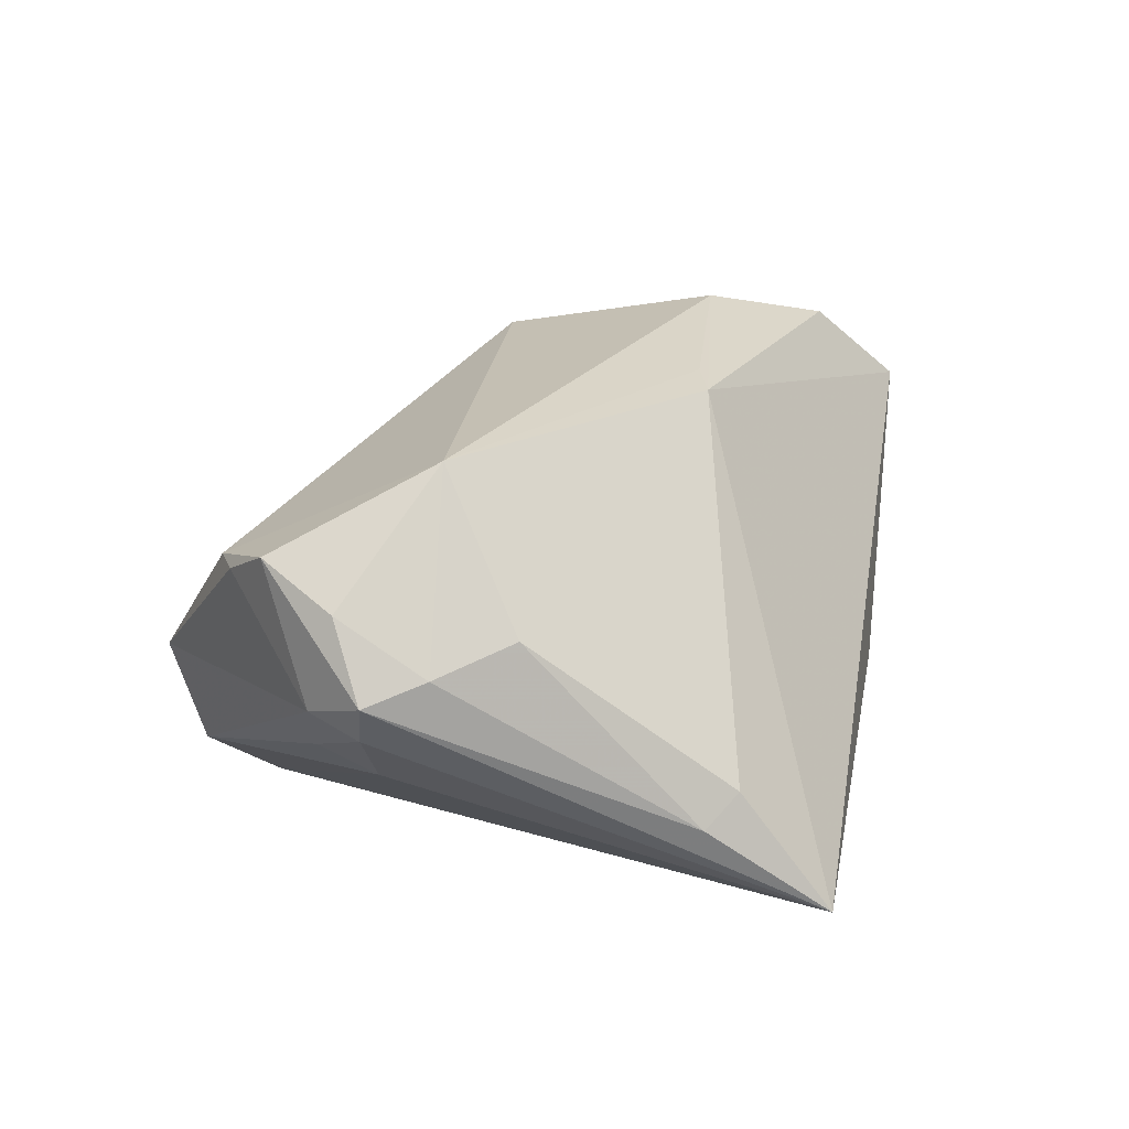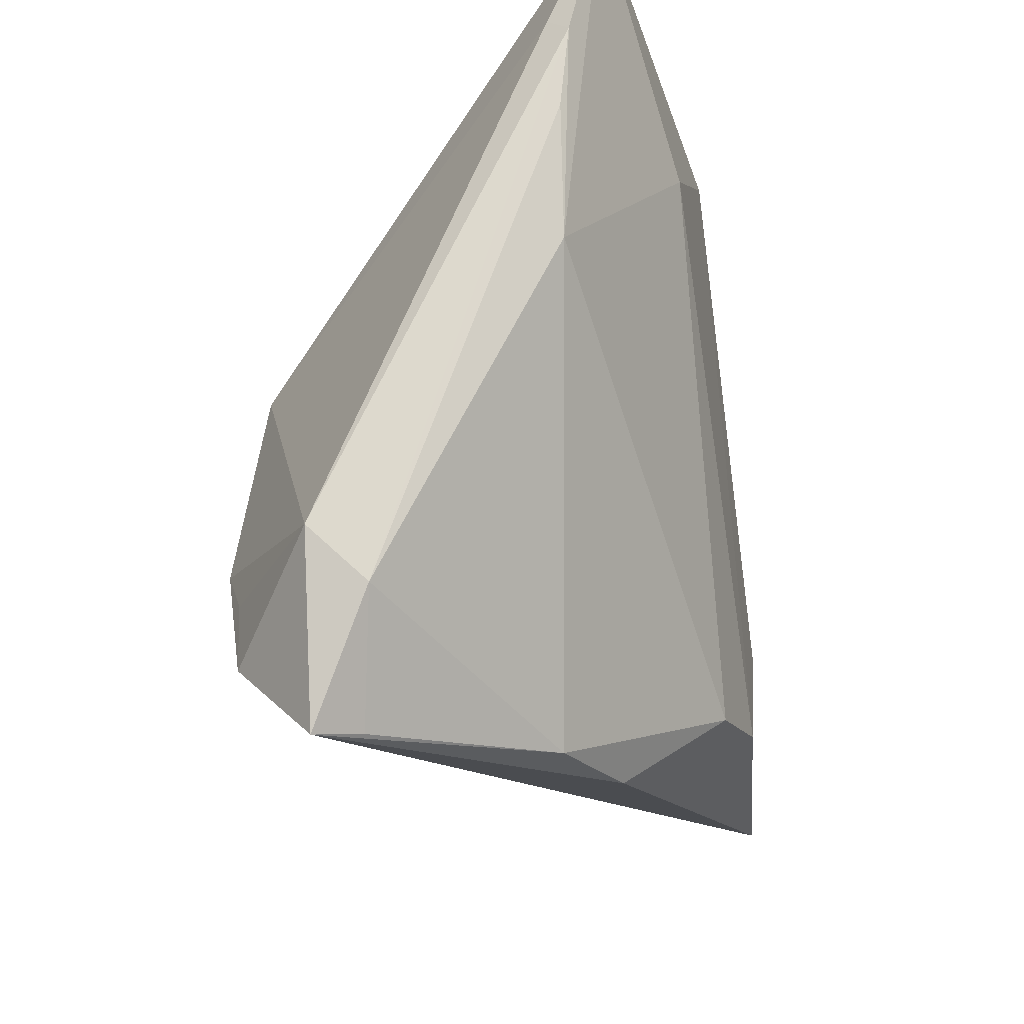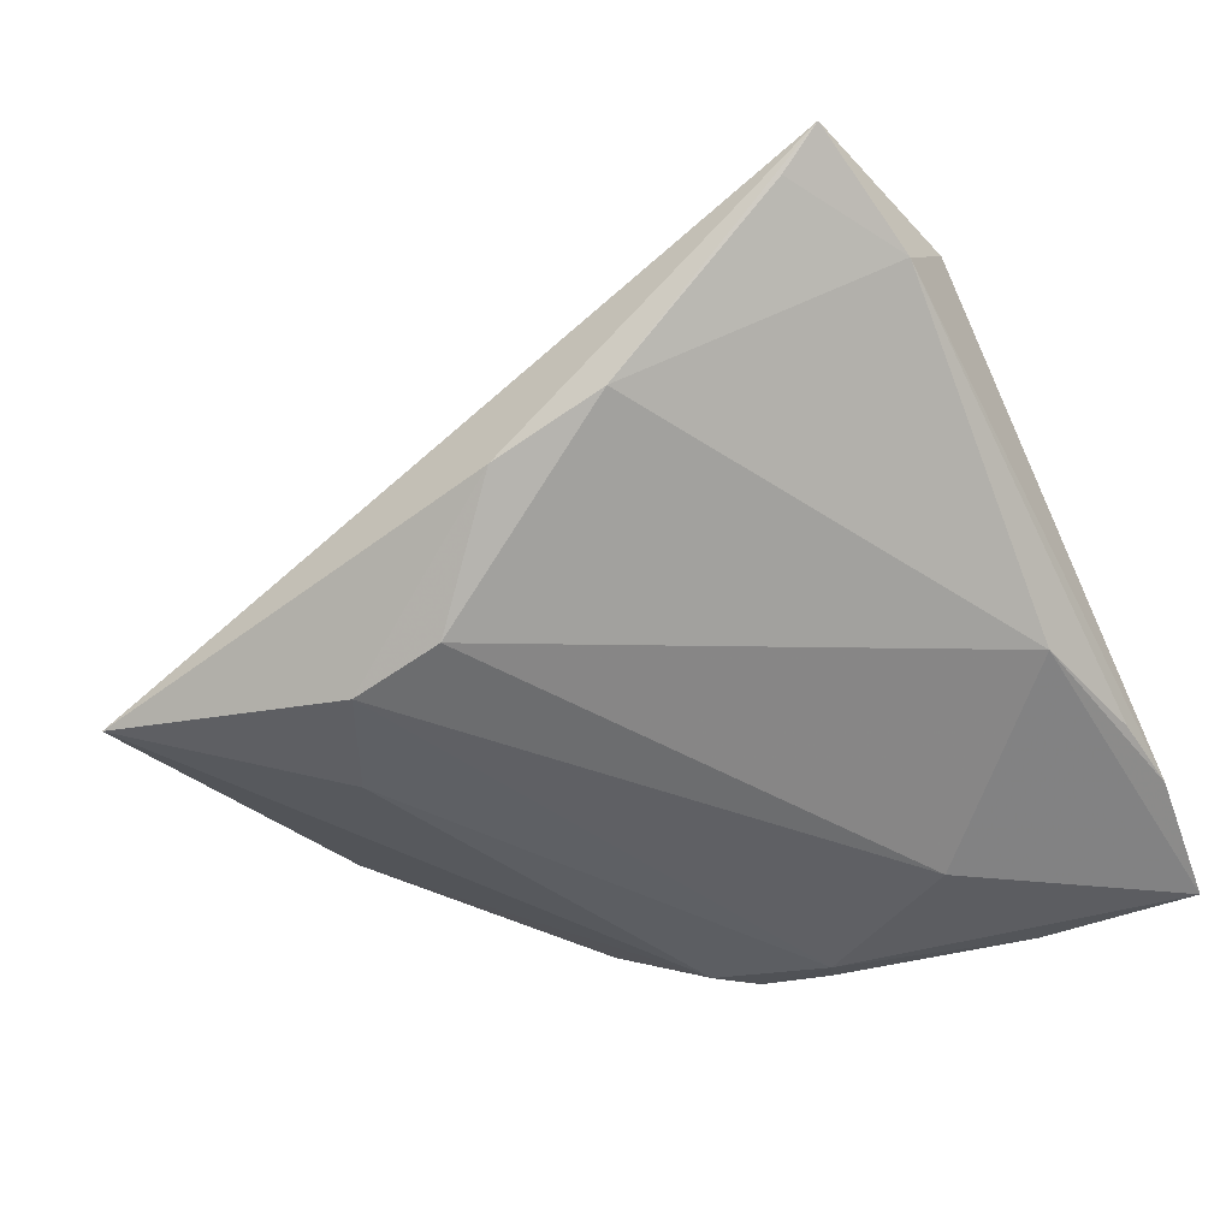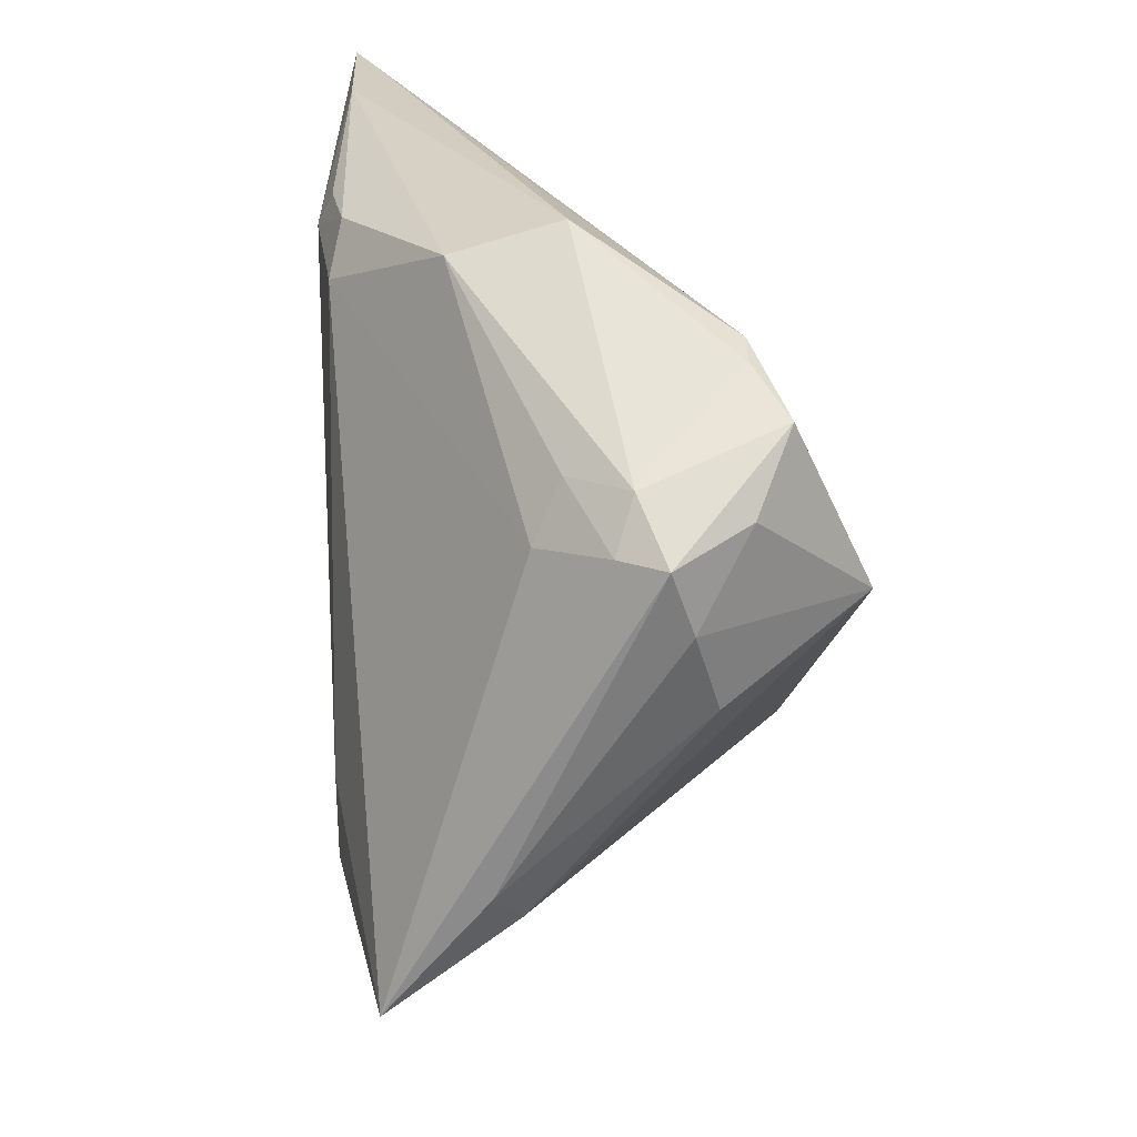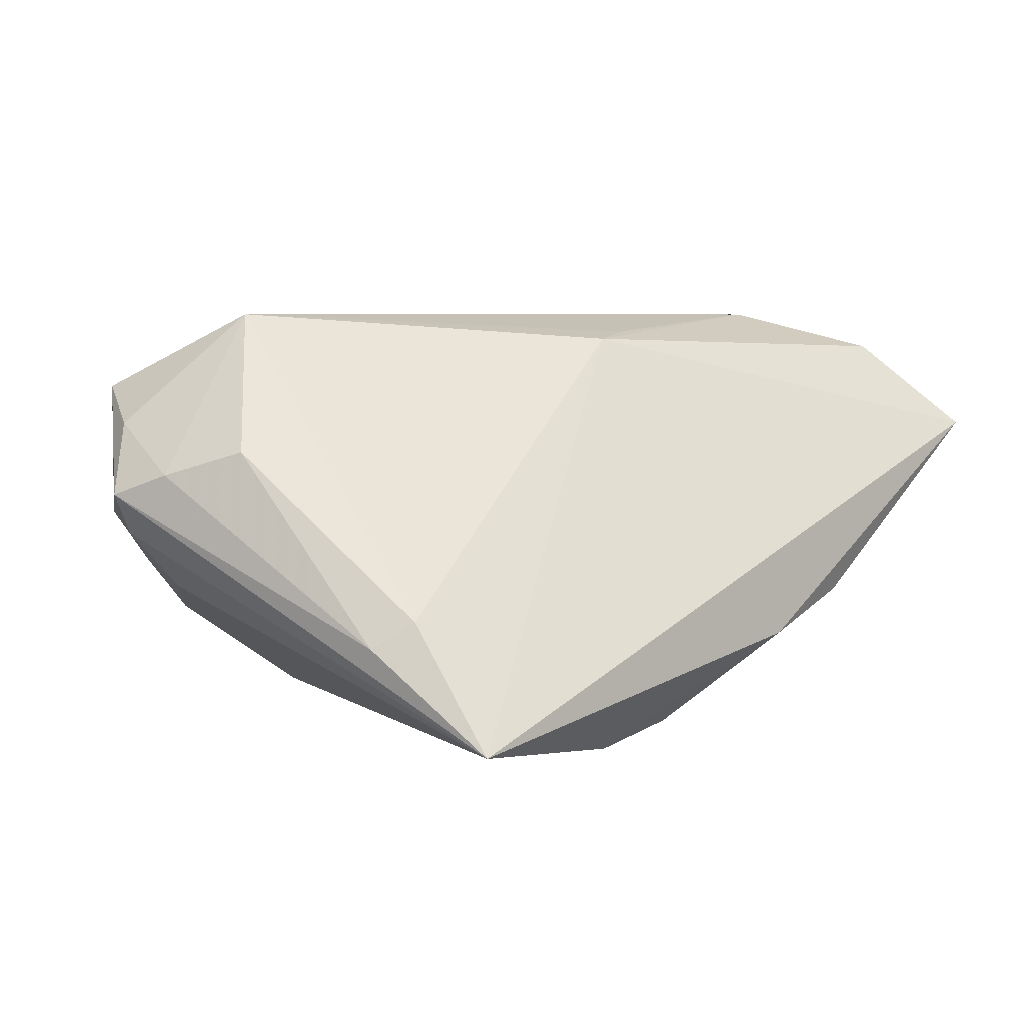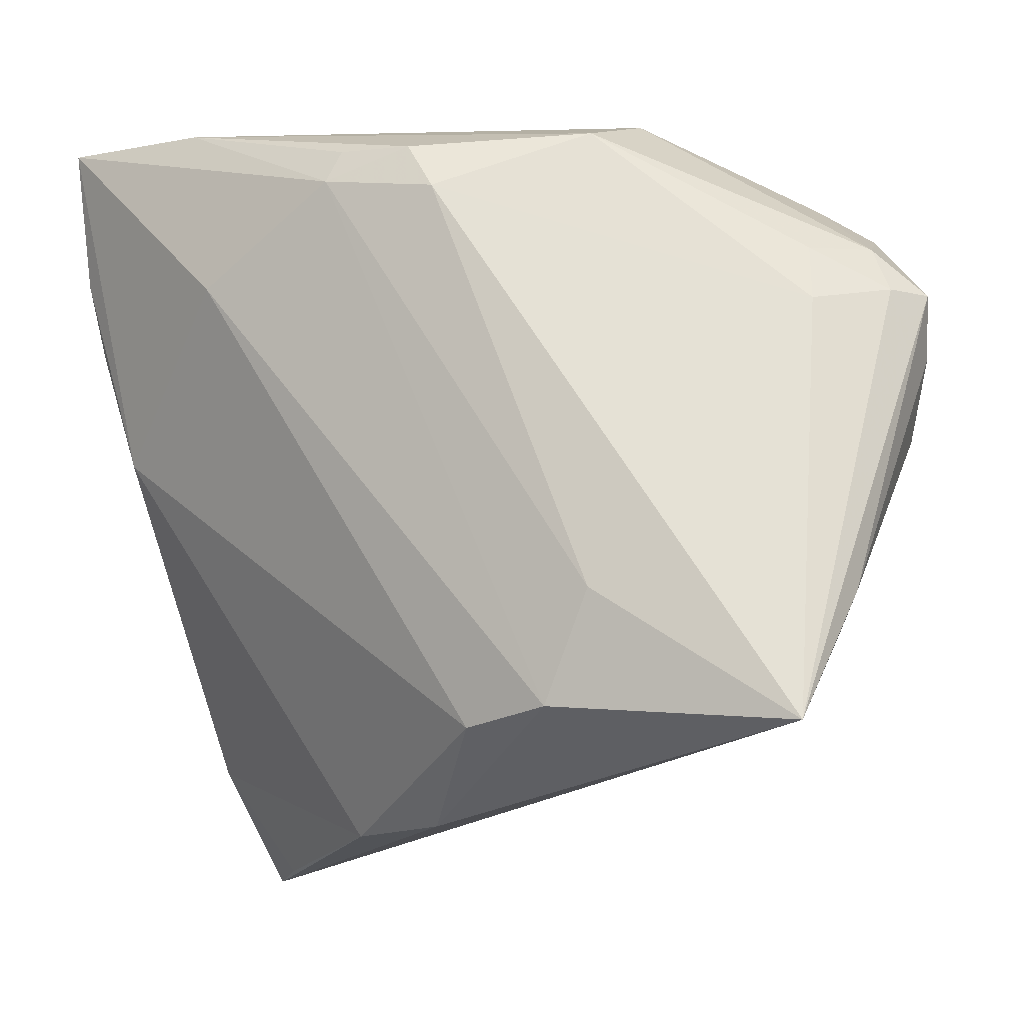
<metadata>
{"format":"obj","ext":"obj","renderer":"f3d","projection":"perspective","resolution":1024,"background":"white","views":[{"elev":21.2,"azim":-92.5,"up":"+Z"},{"elev":-29.1,"azim":102.4,"up":"+Y"},{"elev":-43.0,"azim":22.9,"up":"+Z"},{"elev":24.3,"azim":-94.7,"up":"+Y"},{"elev":5.2,"azim":-57.2,"up":"+Z"},{"elev":-6.7,"azim":-151.8,"up":"+Y"}]}
</metadata>
<code>
v 0.03024 -0.02937 0.02514
v 0.04444 0.003096 -0.01345
v 0.02542 -0.02317 0.02818
v 0.04154 0.04226 -0.01661
v 0.05041 0.02629 -0.01541
v -0.008197 -0.03031 -0.02186
v 0.02173 0.02012 0.01054
v 0.04539 -0.02874 0.01332
v 0.03292 -0.03827 0.02389
v -0.04609 -0.01972 -0.005923
v 0.03497 -0.04761 0.009345
v -0.01933 0.04171 0.0005891
v -0.04908 -0.01578 -0.008891
v -5.288e-05 -0.0193 0.02599
v -0.03616 0.03267 0.01598
v 0.02045 0.002055 0.02635
v -0.003957 0.03127 -0.02274
v -0.01884 -0.02814 -0.0238
v 0.03948 -0.04921 0.01359
v -0.04146 0.02416 -0.001741
v 0.04883 0.01731 -0.01407
v -0.0467 0.02455 0.004375
v 0.04981 0.04226 -0.01909
v 0.03139 0.04226 -0.01977
v -0.0514 0.01209 0.009508
v 0.00846 0.03683 -0.02217
v -0.04779 0.02165 0.01523
v -0.01859 0.03815 -0.0114
v -0.04201 0.02895 0.01936
v -0.0429 0.01772 -0.004727
v 0.04365 -0.03508 0.00689
v 0.02638 0.02203 -0.02363
v -0.03226 0.03377 0.01619
v 0.0146 -0.04267 -0.006991
v 0.009617 0.03307 -0.02385
v -0.04835 0.003075 0.01236
v 6.099e-05 0.03666 -0.02121
v -0.005387 -0.0198 0.02513
v -0.05244 0.01906 0.007032
v 0.04914 0.02867 -0.01278
v -0.04966 0.01924 0.00227
v -0.03858 0.01041 0.02818
v 0.001636 -0.04129 -0.01122
v -0.0469 -0.02985 -0.01998
v 0.001661 0.04007 -0.002273
v -0.02411 -0.01547 -0.02379
f 30 17 44
f 23 2 32
f 32 2 6
f 44 17 46
f 23 16 40
f 7 16 23
f 23 33 7
f 7 33 16
f 16 33 42
f 5 2 23
f 23 40 5
f 34 2 31
f 6 2 34
f 34 43 6
f 41 44 39
f 41 30 44
f 18 32 6
f 44 46 18
f 18 43 44
f 6 43 18
f 35 46 17
f 32 18 35
f 35 18 46
f 23 32 35
f 22 41 39
f 45 12 33
f 31 5 8
f 8 5 40
f 8 40 16
f 11 34 31
f 39 44 13
f 38 9 3
f 16 42 3
f 3 8 16
f 29 42 33
f 29 22 39
f 36 42 25
f 39 13 25
f 25 13 36
f 10 42 36
f 10 13 44
f 36 13 10
f 44 38 10
f 38 42 10
f 31 2 21
f 21 5 31
f 2 5 21
f 23 35 24
f 24 35 26
f 28 22 12
f 17 30 28
f 12 24 28
f 4 33 23
f 4 45 33
f 12 45 4
f 23 24 4
f 4 24 12
f 43 34 19
f 34 11 19
f 44 43 19
f 19 38 44
f 19 9 38
f 19 8 9
f 31 8 19
f 19 11 31
f 14 42 38
f 38 3 14
f 14 3 42
f 9 8 1
f 1 3 9
f 8 3 1
f 12 22 15
f 22 29 15
f 33 12 15
f 15 29 33
f 39 25 27
f 27 25 42
f 27 29 39
f 42 29 27
f 17 28 37
f 37 35 17
f 26 35 37
f 37 24 26
f 37 28 24
f 30 41 20
f 20 28 30
f 41 22 20
f 22 28 20

</code>
